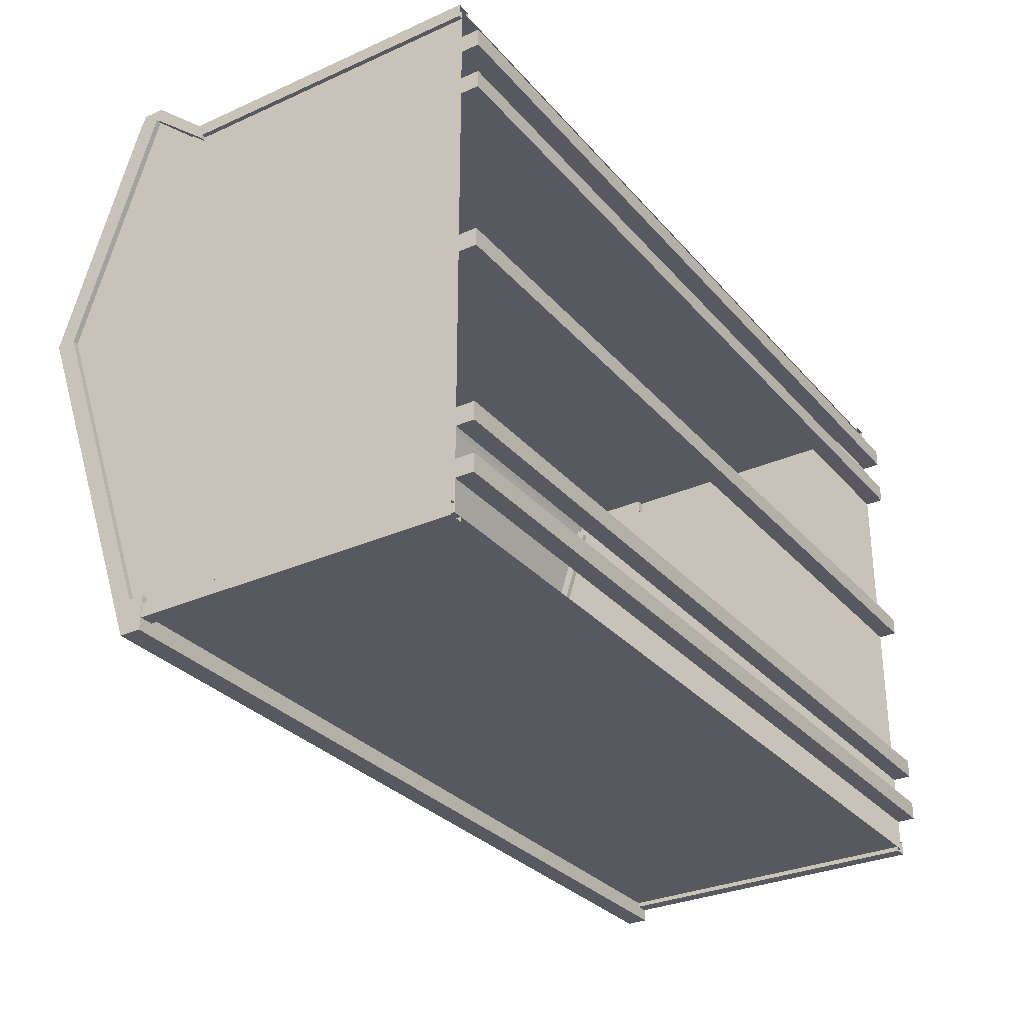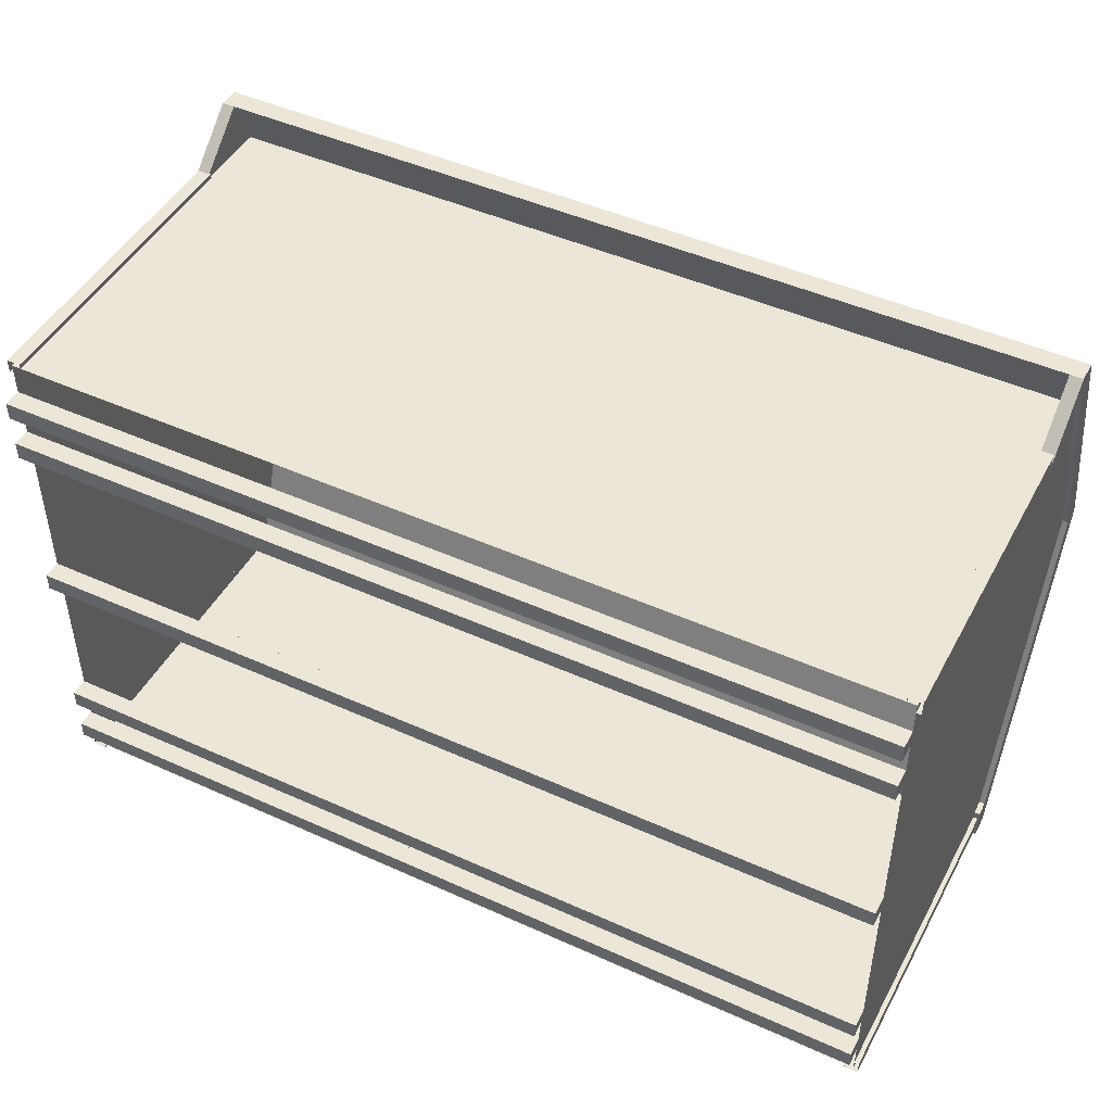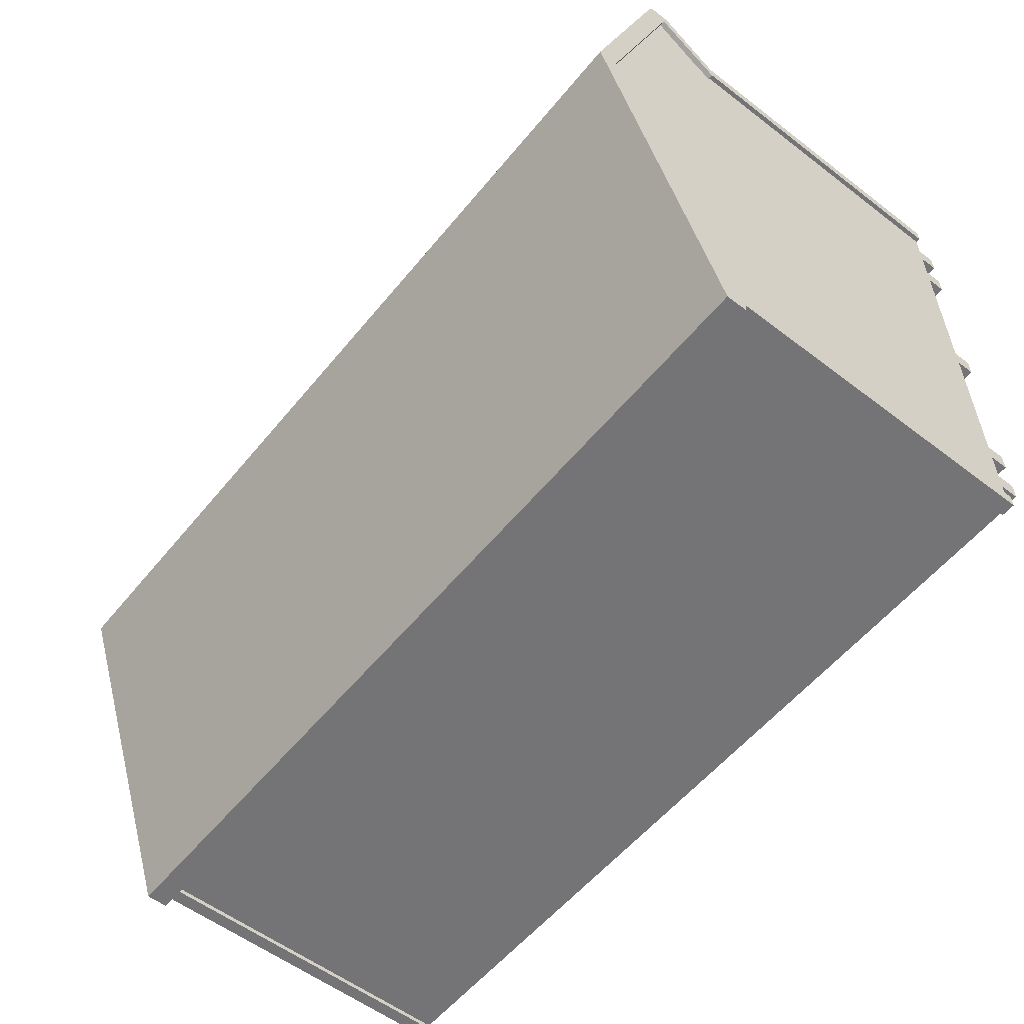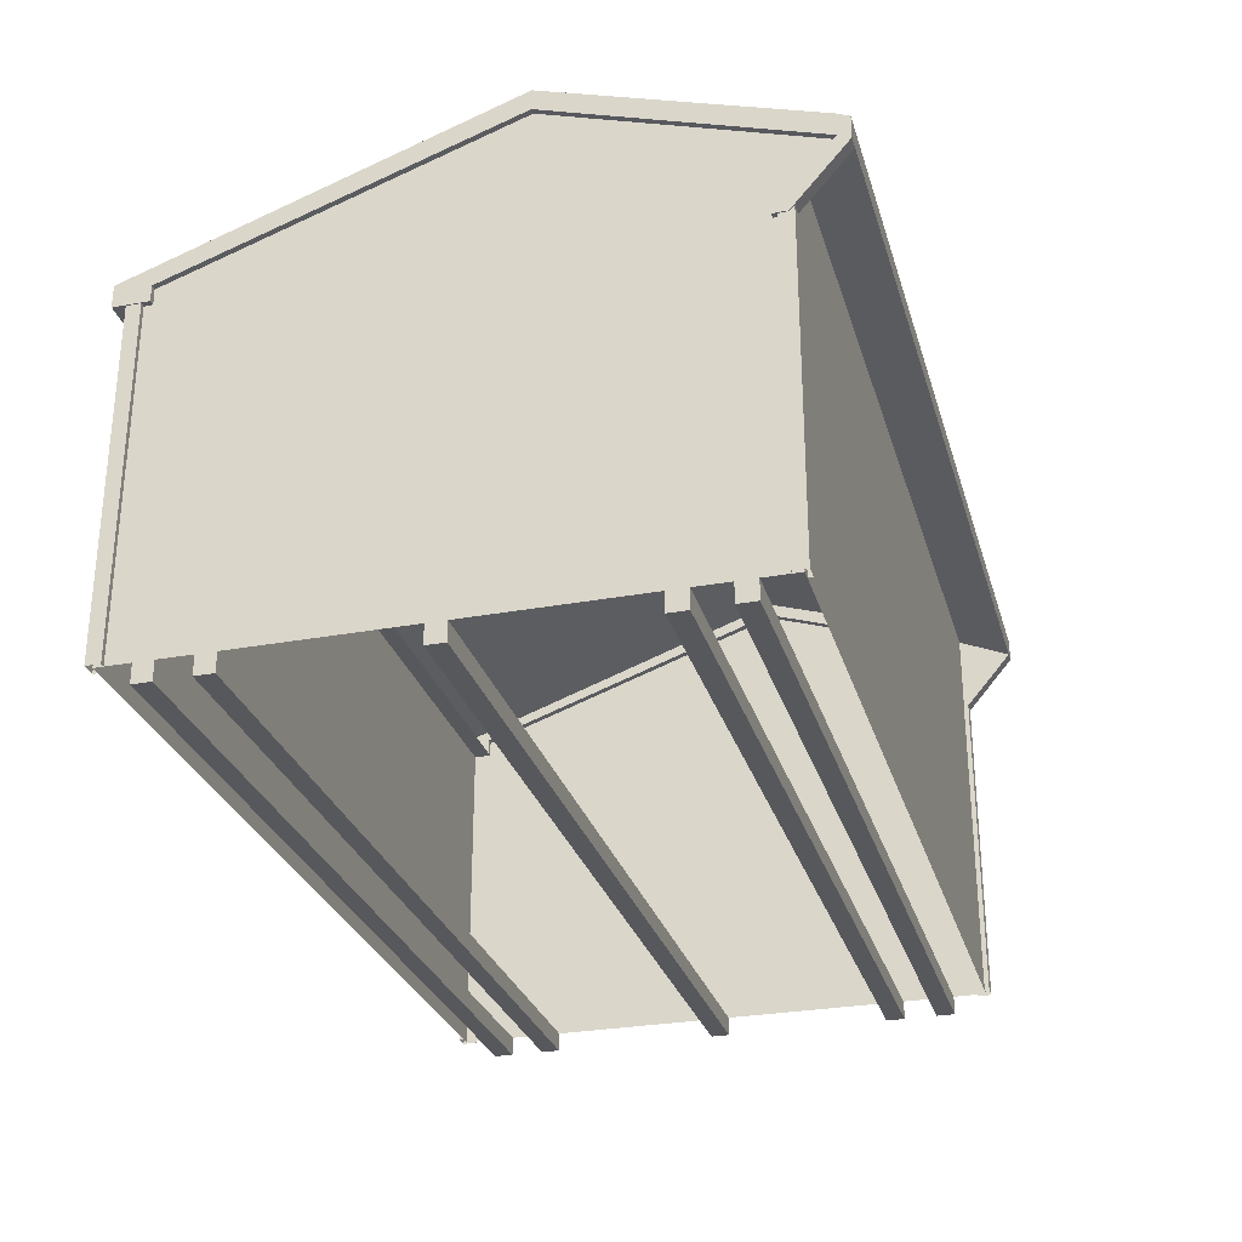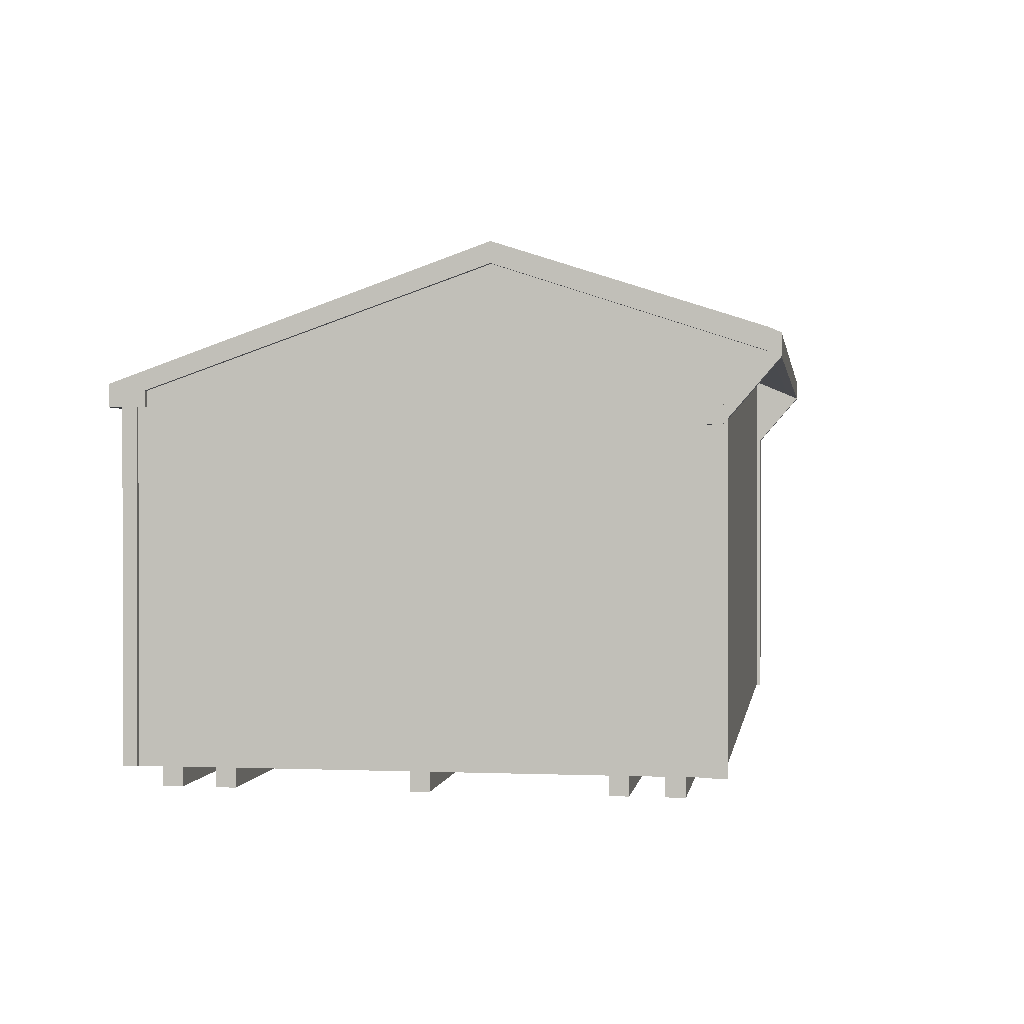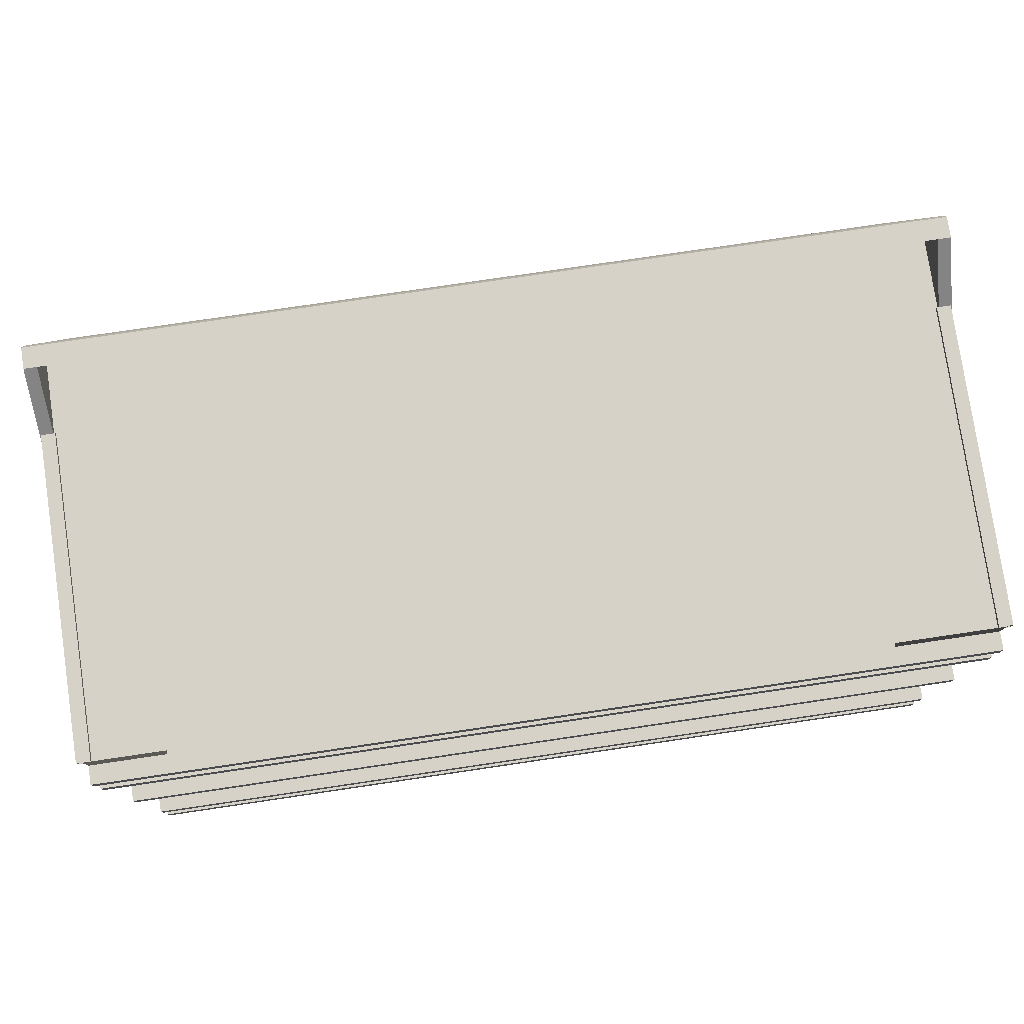
<metadata>
{"format":"obj","ext":"obj","renderer":"f3d","projection":"perspective","resolution":1024,"background":"white","views":[{"elev":-30.4,"azim":-57.1,"up":"+Z"},{"elev":46.6,"azim":27.2,"up":"+Z"},{"elev":-56.3,"azim":-128.7,"up":"+Z"},{"elev":-28.6,"azim":-74.5,"up":"+Y"},{"elev":0.7,"azim":-81.3,"up":"+Y"},{"elev":78.5,"azim":-8.4,"up":"+Z"}]}
</metadata>
<code>
o Quaker Sheds_10x16.obj
g default
v 2.398 2.635 0.2698
v -2.398 2.635 0.2698
v 2.398 2.186 1.637
v -2.398 2.186 1.637
v 2.398 2.303 1.637
v -2.398 2.303 1.637
v 2.398 2.744 0.27
v -2.398 2.744 0.27
v 2.469 2.16 1.7
v 2.398 2.276 1.7
v 2.469 2.303 1.637
v 2.469 2.276 1.7
v 2.398 2.16 1.7
v 2.398 1.832 1.416
v 2.398 1.832 1.34
v 2.469 2.186 1.637
v 2.469 1.832 1.416
v 2.469 1.832 1.34
v 2.469 2.744 0.27
v 2.469 2.635 0.2698
v 2.398 2.052 -1.7
v 2.469 2.052 -1.7
v 2.398 2.017 -1.51
v 2.398 1.932 -1.51
v 2.398 1.932 -1.7
v 2.469 1.932 -1.7
v 2.469 2.017 -1.51
v 2.469 1.932 -1.51
v -2.469 2.16 1.7
v -2.398 2.276 1.7
v -2.469 2.303 1.637
v -2.469 2.276 1.7
v -2.398 2.16 1.7
v -2.398 1.832 1.416
v -2.398 1.832 1.34
v -2.469 2.186 1.637
v -2.469 1.832 1.34
v -2.469 1.832 1.416
v -2.469 2.744 0.27
v -2.469 2.635 0.2698
v -2.398 2.052 -1.7
v -2.469 2.052 -1.7
v -2.398 2.017 -1.51
v -2.398 1.932 -1.51
v -2.398 1.932 -1.7
v -2.469 1.932 -1.51
v -2.469 1.932 -1.7
v -2.469 2.017 -1.51
v 2.388 0.1016 -1.632
v 2.464 0.1016 -1.556
v 2.464 0.1016 -1.632
v 2.388 1.972 -1.632
v 2.464 1.972 -1.632
v 2.464 1.972 -1.556
v 2.388 0.1016 1.442
v 2.464 0.1016 1.365
v 2.464 0.1016 1.442
v 2.388 1.862 1.442
v 2.464 1.862 1.442
v 2.464 1.862 1.365
v -2.388 0.1016 -1.632
v -2.464 0.1016 -1.556
v -2.464 0.1016 -1.632
v -2.388 1.972 -1.632
v -2.464 1.972 -1.632
v -2.464 1.972 -1.556
v -2.388 0.1016 1.442
v -2.464 0.1016 1.365
v -2.464 0.1016 1.442
v -2.388 1.862 1.442
v -2.464 1.862 1.442
v -2.464 1.862 1.365
v 2.388 0.1016 -1.606
v 2.388 1.972 -1.606
v -2.388 1.972 -1.606
v -2.388 0.1016 -1.606
v 2.438 1.972 -1.556
v 2.438 0.1016 -1.556
v 2.438 0.1016 1.365
v 2.438 1.862 1.365
v 2.388 1.862 1.416
v 2.388 0.1016 1.416
v -2.388 0.1016 1.416
v -2.388 1.862 1.416
v -2.438 1.972 -1.556
v -2.438 0.1016 -1.556
v -2.438 0.1016 1.365
v -2.438 1.862 1.365
v -2.421 1.832 1.34
v -2.421 1.832 1.416
v -2.421 2.16 1.7
v -2.421 2.276 1.7
v -2.421 2.303 1.637
v -2.421 2.744 0.27
v -2.421 2.052 -1.7
v -2.421 1.932 -1.7
v -2.421 1.932 -1.51
v -2.421 2.017 -1.51
v -2.421 2.635 0.2698
v -2.421 2.186 1.637
v 2.421 1.832 1.34
v 2.421 1.832 1.416
v 2.421 2.16 1.7
v 2.421 2.276 1.7
v 2.421 2.303 1.637
v 2.421 2.744 0.27
v 2.421 2.052 -1.7
v 2.421 1.932 -1.7
v 2.421 1.932 -1.51
v 2.421 2.017 -1.51
v 2.421 2.635 0.2698
v 2.421 2.186 1.637
v -2.438 0.1016 -1.427
v 2.438 0.1016 -1.427
v 2.438 0.1016 -1.325
v -2.438 0.1016 -1.325
v -2.438 0 -1.427
v -2.438 0 -1.325
v 2.438 0 -1.325
v 2.438 0 -1.427
v -2.438 0.1016 -1.147
v 2.438 0.1016 -1.147
v 2.438 0.1016 -1.045
v -2.438 0.1016 -1.045
v -2.438 0 -1.147
v -2.438 0 -1.045
v 2.438 0 -1.045
v 2.438 0 -1.147
v -2.438 0.1016 1.237
v 2.438 0.1016 1.237
v 2.438 0.1016 1.135
v -2.438 0.1016 1.135
v -2.438 0 1.237
v -2.438 0 1.135
v 2.438 0 1.135
v 2.438 0 1.237
v -2.438 0.1016 0.9568
v 2.438 0.1016 0.9568
v 2.438 0.1016 0.8552
v -2.438 0.1016 0.8552
v -2.438 0 0.9568
v -2.438 0 0.8552
v 2.438 0 0.8552
v 2.438 0 0.9568
v -2.438 0.1016 -0.1458
v 2.438 0.1016 -0.1458
v 2.438 0.1016 -0.0442
v -2.438 0.1016 -0.0442
v -2.438 0 -0.1458
v -2.438 0 -0.0442
v 2.438 0 -0.0442
v 2.438 0 -0.1458
v 2.438 0.1016 -1.51
v 2.438 1.832 -1.51
v 2.438 2.017 -1.51
v 2.438 0.1016 -0.04674
v 2.438 1.832 -0.04674
v 2.438 2.635 0.2698
v 2.438 0.1016 0.8372
v 2.438 1.832 0.8372
v 2.438 2.19 1.64
v 2.438 1.932 1.416
v 2.438 1.832 1.416
v 2.438 1.932 -1.606
v 2.438 1.832 -1.606
v 2.438 0.1016 1.416
v 2.438 0.1016 -1.606
v 2.469 2.187 1.637
v 2.469 2.16 1.7
v 2.469 2.303 1.637
v 2.469 2.276 1.7
v 2.469 2.186 1.637
v 2.469 1.832 1.416
v 2.469 1.832 1.34
v 2.469 2.744 0.27
v 2.469 2.635 0.2698
v 2.469 2.052 -1.7
v 2.469 1.932 -1.7
v 2.469 2.017 -1.51
v 2.469 1.932 -1.51
v -2.438 0.1016 -1.51
v -2.438 1.832 -1.51
v -2.438 2.017 -1.51
v -2.438 0.1016 -0.04674
v -2.438 1.832 -0.04674
v -2.438 2.635 0.2698
v -2.438 0.1016 0.8372
v -2.438 1.832 0.8372
v -2.438 2.19 1.64
v -2.438 1.932 1.416
v -2.438 1.832 1.416
v -2.438 1.932 -1.606
v -2.438 1.832 -1.606
v -2.438 0.1016 1.416
v -2.438 0.1016 -1.606
v -2.469 2.187 1.637
v -2.469 2.16 1.7
v -2.469 2.303 1.637
v -2.469 2.276 1.7
v -2.469 2.186 1.637
v -2.469 1.832 1.34
v -2.469 1.832 1.416
v -2.469 2.744 0.27
v -2.469 2.635 0.2698
v -2.469 2.052 -1.7
v -2.469 1.932 -1.51
v -2.469 1.932 -1.7
v -2.469 2.017 -1.51
v 2.398 1.832 1.34
v 2.398 2.187 1.637
v 2.398 2.325 1.311
v 2.398 1.969 1.013
v -2.398 1.832 1.34
v -2.398 2.187 1.637
v -2.398 2.325 1.311
v -2.398 1.969 1.013
v 2.438 2.312 1.416
v -2.438 2.312 1.416
v 2.438 1.832 1.416
v -2.438 1.832 1.416
v 2.438 0.1016 1.416
v -2.438 0.1016 1.416
v 2.438 1.932 -1.606
v -2.438 1.932 -1.606
v -2.438 1.832 -1.606
v 2.438 1.832 -1.606
v 2.438 0.1016 -1.606
v -2.438 0.1016 -1.606
v -2.438 0.1016 -1.427
v -2.438 0.1016 -1.325
v -2.438 0 -1.427
v -2.438 0 -1.325
v -2.438 0.1016 -1.147
v -2.438 0.1016 -1.045
v -2.438 0 -1.147
v -2.438 0 -1.045
v -2.438 0.1016 1.237
v -2.438 0.1016 1.135
v -2.438 0 1.237
v -2.438 0 1.135
v -2.438 0.1016 0.9568
v -2.438 0.1016 0.8552
v -2.438 0 0.9568
v -2.438 0 0.8552
v -2.438 0.1016 -0.1458
v -2.438 0.1016 -0.0442
v -2.438 0 -0.1458
v -2.438 0 -0.0442
v 2.438 0.1016 -1.427
v 2.438 0.1016 -1.325
v 2.438 0 -1.325
v 2.438 0 -1.427
v 2.438 0.1016 -1.147
v 2.438 0.1016 -1.045
v 2.438 0 -1.045
v 2.438 0 -1.147
v 2.438 0.1016 1.237
v 2.438 0.1016 1.135
v 2.438 0 1.135
v 2.438 0 1.237
v 2.438 0.1016 0.9568
v 2.438 0.1016 0.8552
v 2.438 0 0.8552
v 2.438 0 0.9568
v 2.438 0.1016 -0.1458
v 2.438 0.1016 -0.0442
v 2.438 0 -0.0442
v 2.438 0 -0.1458
v 2.398 2.16 1.7
v 2.398 1.832 1.416
v 2.398 1.832 1.34
v 2.398 2.187 1.637
v -2.398 2.16 1.7
v -2.398 1.832 1.416
v -2.398 1.832 1.34
v -2.398 2.187 1.637
v 2.398 2.744 0.27
v -2.398 2.744 0.27
v 2.398 2.052 -1.7
v 2.398 1.932 -1.51
v 2.398 1.932 -1.7
v -2.398 2.052 -1.7
v -2.398 1.932 -1.51
v -2.398 1.932 -1.7
v 2.469 2.187 1.637
v -2.469 2.187 1.637
v -2.421 2.187 1.637
v 2.421 2.187 1.637
v 2.398 2.303 1.637
v -2.398 2.303 1.637
v 2.398 2.744 0.27
v -2.398 2.744 0.27
v 2.398 2.276 1.7
v 2.398 2.16 1.7
v -2.398 2.276 1.7
v -2.398 2.16 1.7
v 2.398 2.325 1.311
v -2.398 2.325 1.311
v -2.398 2.187 1.637
v 2.398 2.186 1.637
g Shed
f 167 165 153
f 165 154 153
f 165 164 154
f 164 155 154
f 153 154 156
f 154 157 156
f 154 155 157
f 155 158 157
f 156 157 159
f 157 160 159
f 159 160 166
f 160 163 166
f 157 158 160
f 158 161 160
f 160 162 163
f 161 162 160
g Sides
f 178 179 180
f 177 179 178
f 177 175 179
f 175 176 179
f 174 168 173
f 168 169 173
f 176 170 172
f 176 175 170
f 172 171 169
f 170 171 172
g Shed
f 182 195 181
f 182 193 195
f 192 193 182
f 183 192 182
f 185 181 184
f 185 182 181
f 183 182 185
f 186 183 185
f 191 187 194
f 191 188 187
f 188 184 187
f 188 185 184
f 190 188 191
f 190 189 188
f 186 185 188
f 189 186 188
g Sides
f 208 207 206
f 208 205 207
f 203 205 208
f 204 203 208
f 203 204 198
f 198 204 200
f 199 198 200
f 199 200 197
f 196 201 202
f 197 196 202
f 210 211 209
f 211 212 209
f 215 214 213
f 216 215 213
g Shed
f 220 222 221
f 219 220 221
f 218 220 219
f 217 218 219
f 226 227 228
f 225 226 228
f 223 226 225
f 224 223 225
g Floor
f 230 229 231
f 230 231 232
f 234 233 235
f 234 235 236
f 237 240 239
f 237 238 240
f 241 244 243
f 241 242 244
f 246 245 247
f 246 247 248
f 249 250 251
f 252 249 251
f 253 254 255
f 256 253 255
f 259 258 260
f 258 257 260
f 263 262 264
f 262 261 264
f 265 266 267
f 268 265 267
f 113 114 120
f 113 120 117
f 117 120 118
f 120 119 118
f 115 116 118
f 115 118 119
f 114 113 116
f 114 116 115
f 121 122 128
f 121 128 125
f 125 128 126
f 128 127 126
f 123 124 126
f 123 126 127
f 122 121 124
f 122 124 123
f 145 146 152
f 145 152 149
f 149 152 150
f 152 151 150
f 147 148 150
f 147 150 151
f 146 145 148
f 146 148 147
f 140 143 142
f 140 139 143
f 143 144 141
f 142 143 141
f 138 141 144
f 138 137 141
f 139 140 137
f 139 137 138
f 132 135 134
f 132 131 135
f 135 136 133
f 134 135 133
f 130 133 136
f 130 129 133
f 131 132 129
f 131 129 130
g Sides
f 272 271 270
f 269 272 270
f 276 273 274
f 275 276 274
f 15 101 102
f 15 102 14
f 102 103 14
f 103 13 14
f 103 104 13
f 104 10 13
g Roof
f 104 105 10
f 105 5 10
f 105 106 5
f 106 7 5
f 7 106 107
f 7 107 21
g Sides
f 21 107 108
f 21 108 25
f 25 108 109
f 25 109 24
g Shed
f 109 110 24
f 110 23 24
f 110 111 23
f 111 1 23
f 1 111 112
f 1 112 3
g Sides
f 101 18 17
f 101 17 102
f 17 9 102
f 9 103 102
f 9 12 103
f 12 104 103
g Roof
f 12 11 104
f 11 105 104
f 11 19 105
f 19 106 105
f 106 19 22
f 106 22 107
g Sides
f 107 22 26
f 107 26 108
f 108 26 28
f 108 28 109
g Shed
f 28 27 109
f 27 110 109
f 27 20 110
f 20 111 110
f 111 20 16
f 111 16 112
g Sides
f 37 89 90
f 38 37 90
f 91 38 90
f 91 29 38
f 92 29 91
f 92 32 29
g Roof
f 93 32 92
f 93 31 32
f 94 31 93
f 94 39 31
f 39 94 95
f 42 39 95
g Sides
f 42 95 96
f 47 42 96
f 47 96 97
f 46 47 97
g Shed
f 98 46 97
f 98 48 46
f 99 48 98
f 99 40 48
f 40 99 100
f 36 40 100
g Sides
f 89 35 34
f 90 89 34
f 33 90 34
f 33 91 90
f 30 91 33
f 30 92 91
g Roof
f 6 92 30
f 6 93 92
f 8 93 6
f 8 94 93
f 94 8 41
f 95 94 41
g Sides
f 95 41 45
f 96 95 45
f 96 45 44
f 97 96 44
g Shed
f 43 97 44
f 43 98 97
f 2 98 43
f 2 99 98
f 99 2 4
f 100 99 4
g Sides
f 286 287 89
f 37 286 89
f 288 285 18
f 288 18 101
g Trim
f 58 82 55
f 58 81 82
f 57 59 55
f 59 58 55
f 56 60 57
f 60 59 57
f 80 56 79
f 80 60 56
f 54 77 78
f 50 54 78
f 51 54 50
f 53 54 51
f 53 51 49
f 52 53 49
f 52 49 73
f 74 52 73
f 61 64 76
f 64 75 76
f 63 65 61
f 65 64 61
f 66 63 62
f 66 65 63
f 85 62 86
f 85 66 62
f 72 88 87
f 68 72 87
f 72 68 69
f 71 72 69
f 71 69 67
f 70 71 67
f 83 70 67
f 84 70 83
g Sides
f 284 281 280
f 284 280 283
f 282 279 281
f 282 281 284
g Roof
f 278 277 279
f 278 279 282
g Shed
f 298 297 300
f 299 298 300
f 299 300 294
f 299 294 296
g Sides
f 293 296 294
f 293 295 296
g Roof
f 289 295 293
f 289 290 295
f 291 290 289
f 291 292 290

</code>
